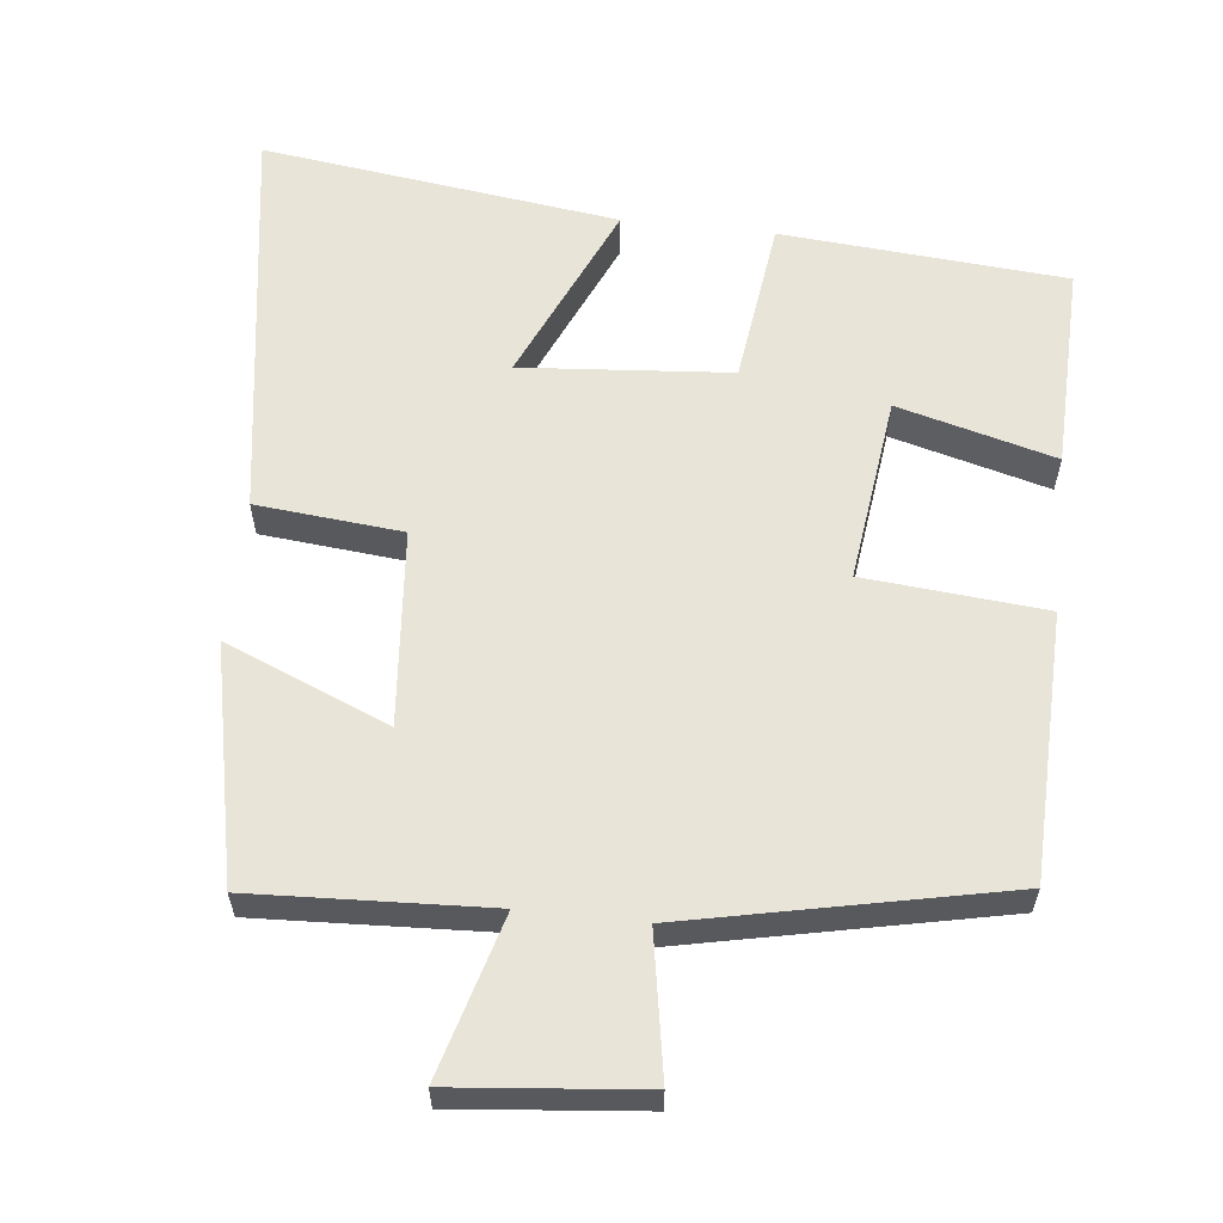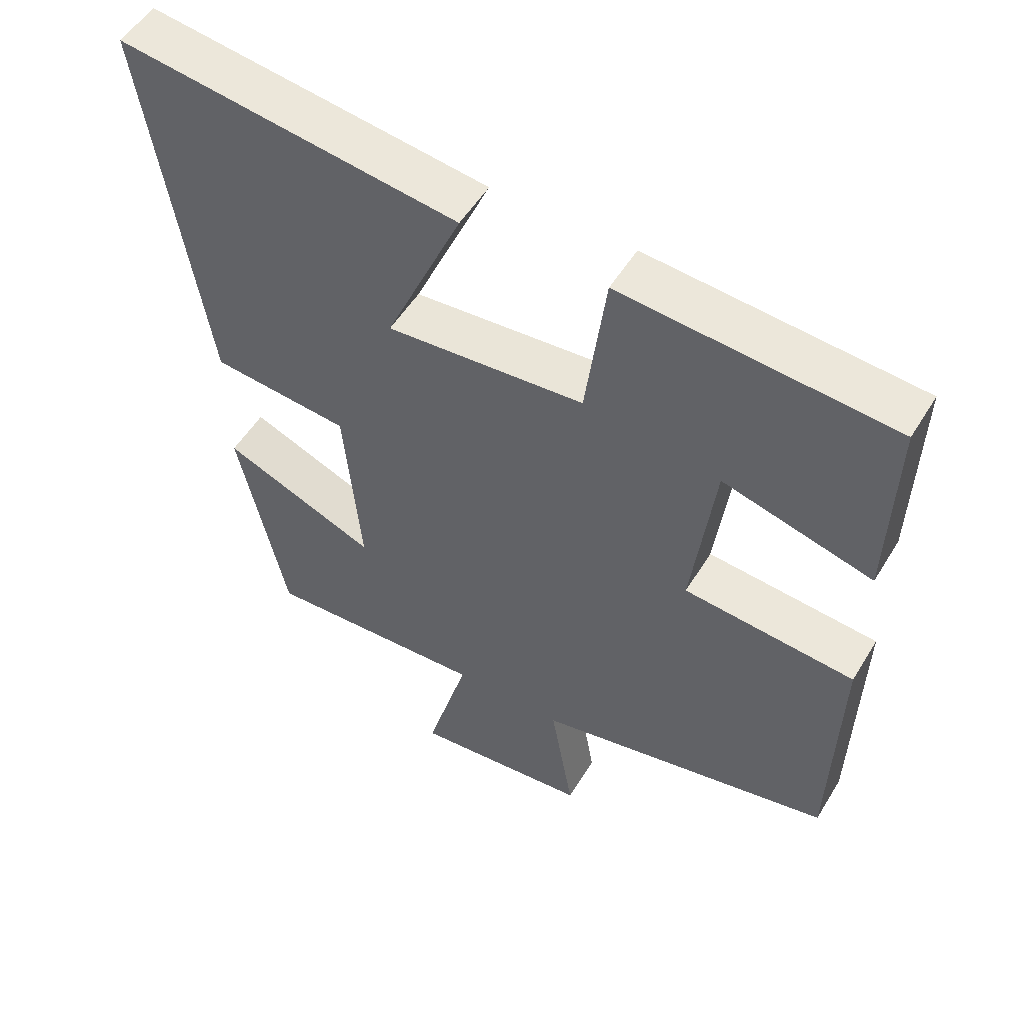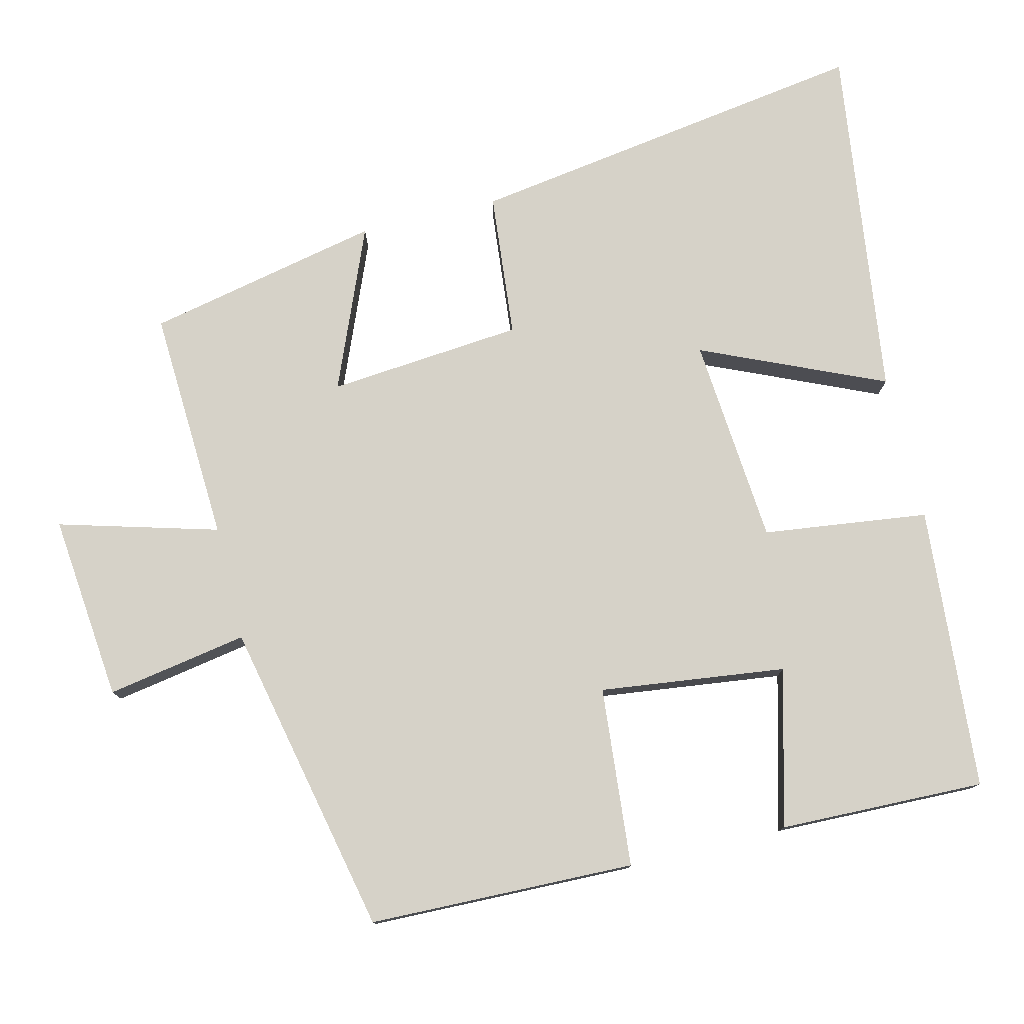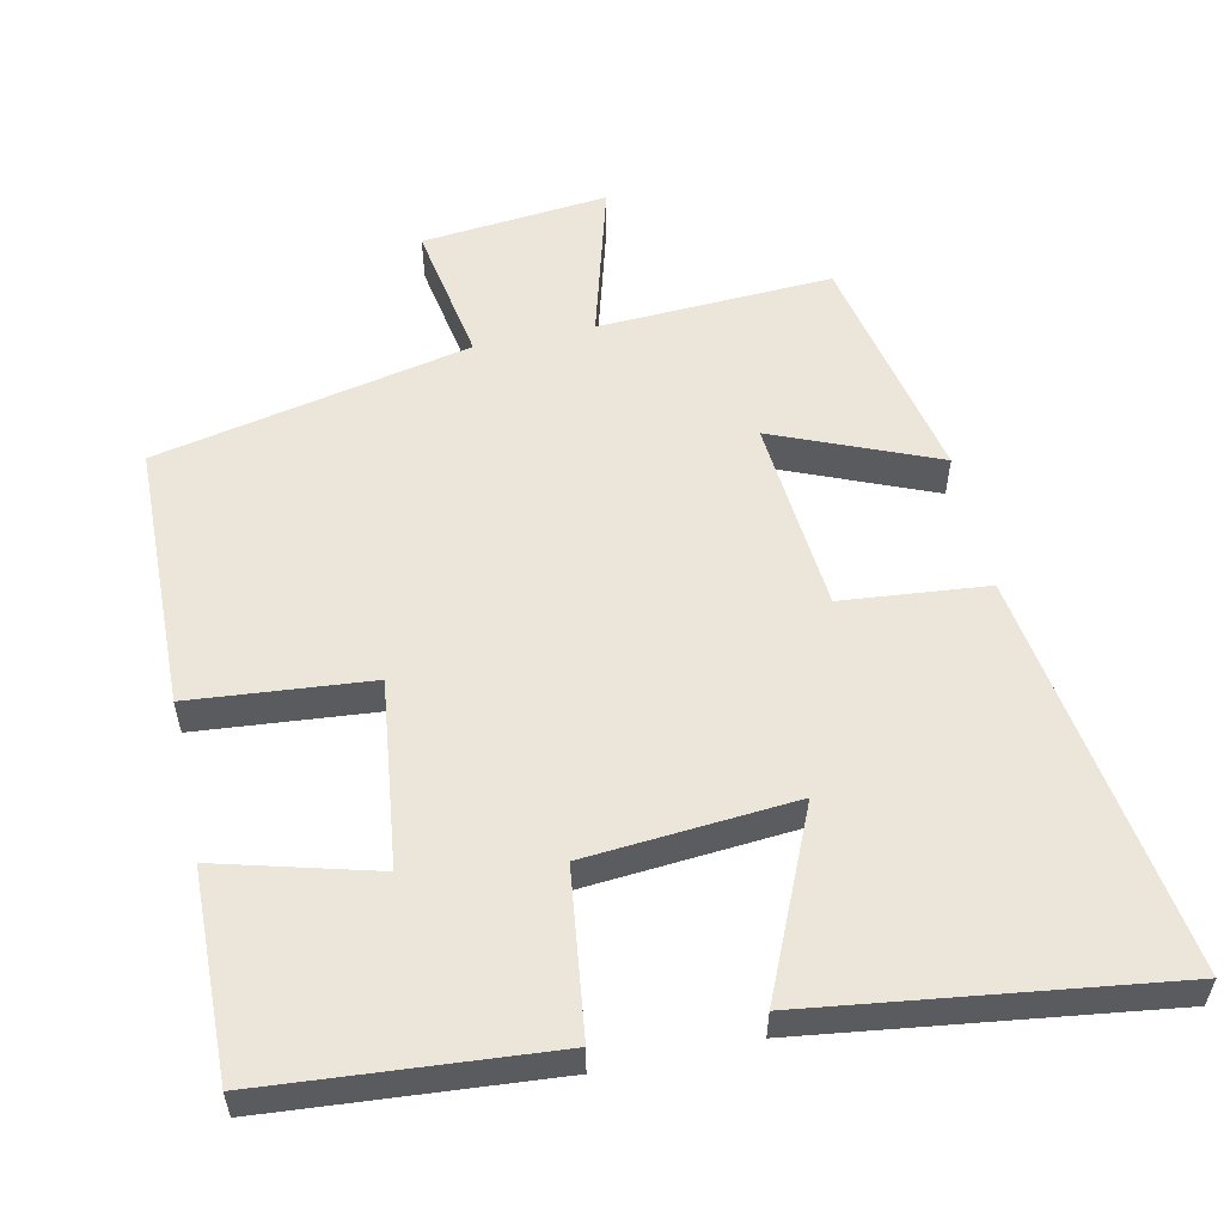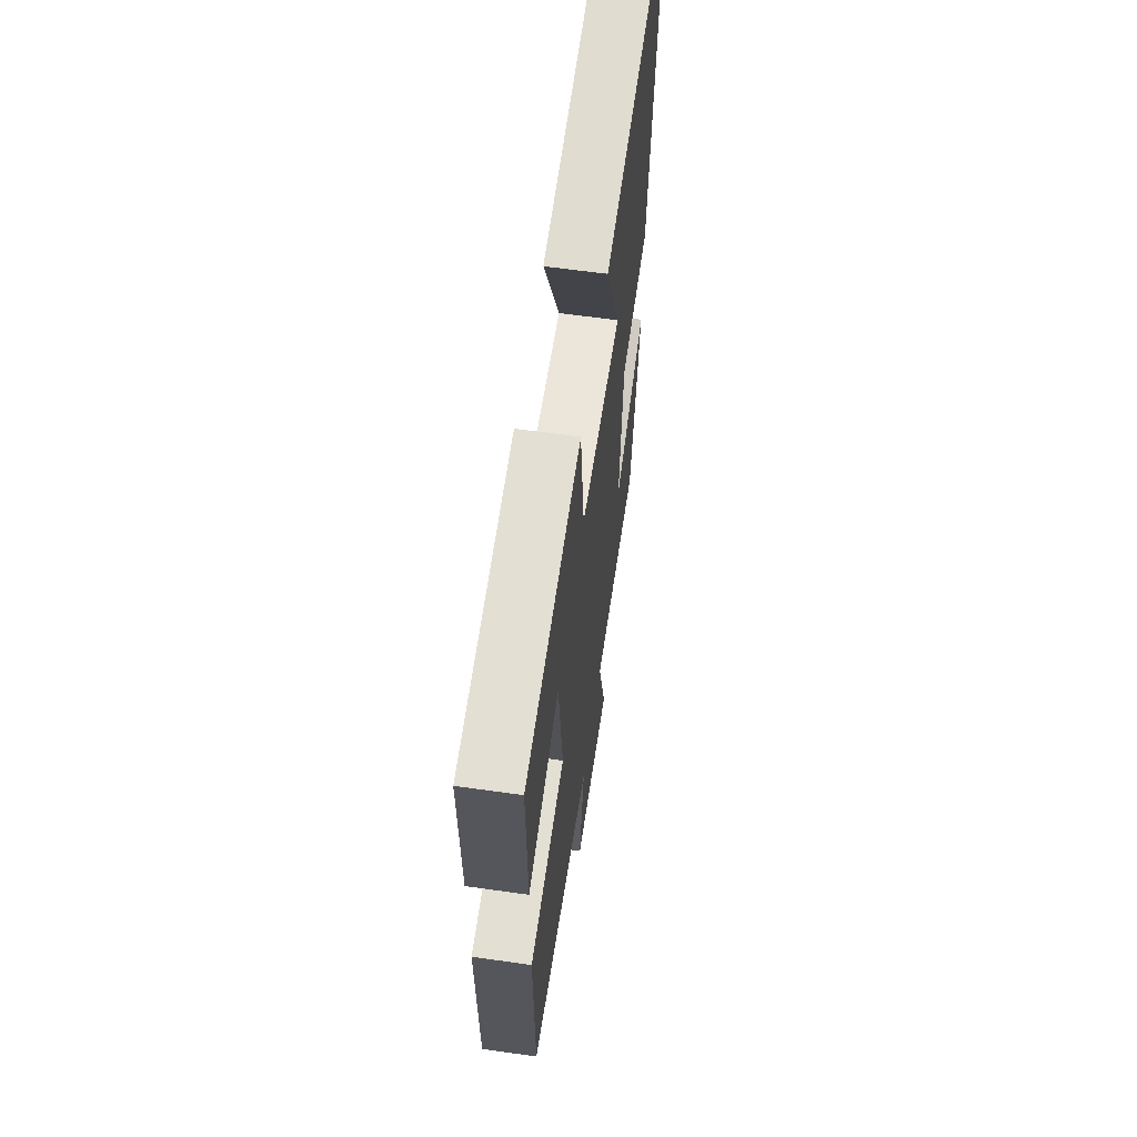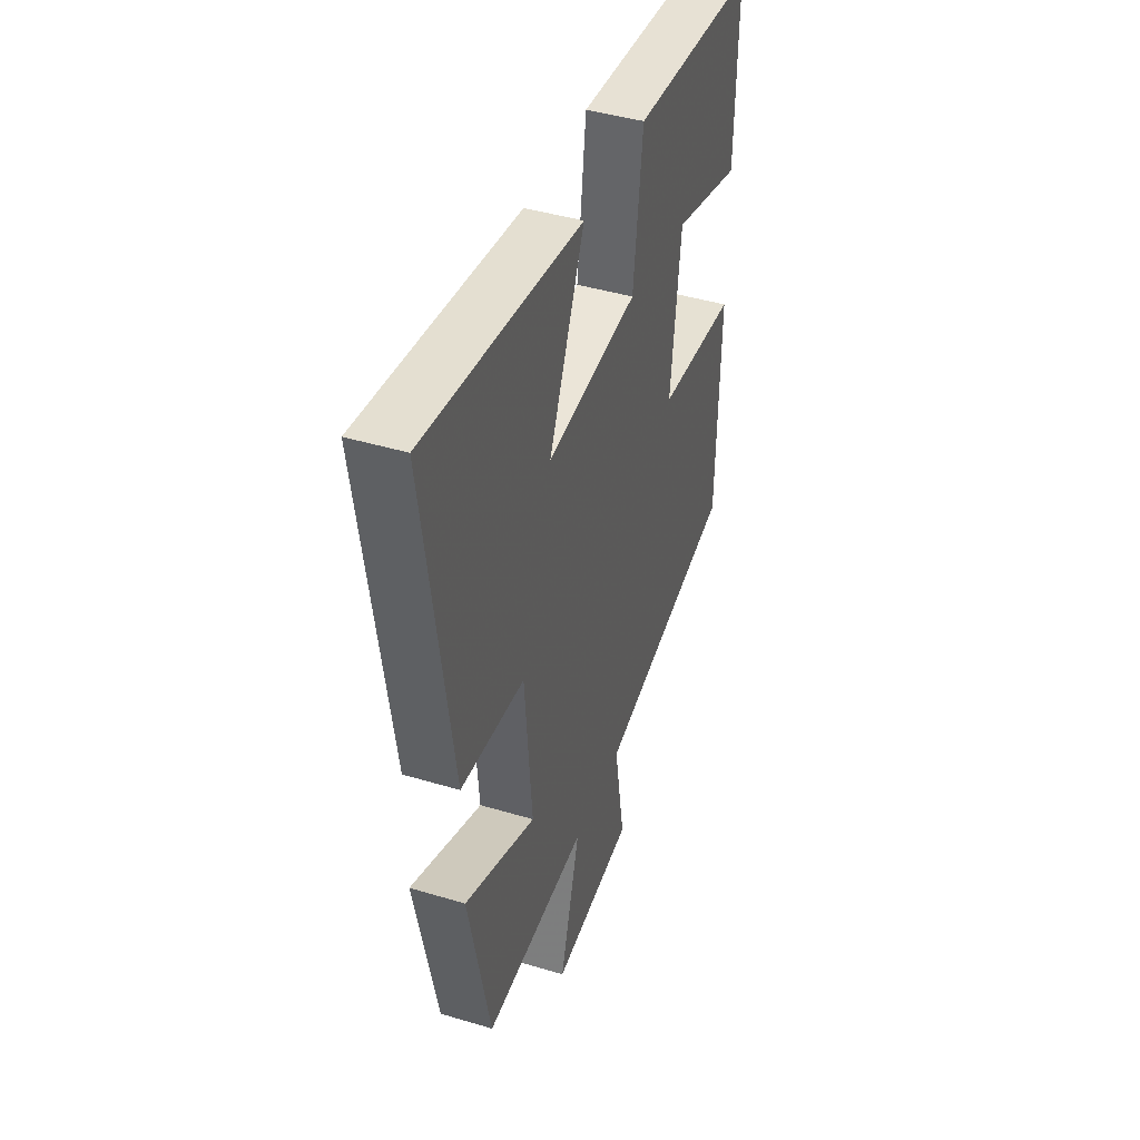
<metadata>
{"format":"obj","ext":"obj","renderer":"f3d","projection":"perspective","resolution":1024,"background":"white","views":[{"elev":59.8,"azim":-173.6,"up":"+Y"},{"elev":52.8,"azim":-149.3,"up":"+Z"},{"elev":77.7,"azim":-103.7,"up":"+Y"},{"elev":55.7,"azim":-12.1,"up":"+Y"},{"elev":61.7,"azim":-81.8,"up":"+Z"},{"elev":43.1,"azim":109.6,"up":"+Z"}]}
</metadata>
<code>
v -0.491 0.07 -0.407
v -0.5 0.07 -0.038
v -0.251 0.07 -0.016
v -0.283 0.07 0.242
v -0.5 0.07 0.184
v -0.507 0.07 0.469
v -0.114 0.07 0.5
v -0.085 0.07 0.271
v 0.203 0.07 0.247
v 0.092 0.07 0.5
v 0.585 0.07 0.565
v 0.5 0.07 0.005
v 0.299 0.07 -0.014
v 0.275 0.07 -0.284
v 0.5 0.07 -0.191
v 0.431 0.07 -0.516
v 0.107 0.07 -0.5
v 0.169 0.07 -0.721
v -0.089 0.07 -0.695
v -0.055 0.07 -0.5
v -0.491 0 -0.407
v -0.5 0 -0.038
v -0.251 0 -0.016
v -0.283 0 0.242
v -0.5 0 0.184
v -0.507 0 0.469
v -0.114 0 0.5
v -0.085 0 0.271
v 0.203 0 0.247
v 0.092 0 0.5
v 0.585 0 0.565
v 0.5 0 0.005
v 0.299 0 -0.014
v 0.275 0 -0.284
v 0.5 0 -0.191
v 0.431 0 -0.516
v 0.107 0 -0.5
v 0.169 0 -0.721
v -0.089 0 -0.695
v -0.055 0 -0.5
f 17 18 19 20
f 1 2 3
f 20 1 3
f 17 20 3
f 14 15 16 17
f 17 3 4
f 14 17 4
f 13 14 4
f 12 13 4
f 9 10 11 12
f 8 9 12 4
f 7 8 4
f 4 5 6 7
f 40 39 38 37
f 23 22 21
f 23 21 40
f 23 40 37
f 37 36 35 34
f 24 23 37
f 24 37 34
f 24 34 33
f 24 33 32
f 32 31 30 29
f 24 32 29 28
f 24 28 27
f 27 26 25 24
f 1 21 22 2
f 2 22 23 3
f 3 23 24 4
f 4 24 25 5
f 5 25 26 6
f 6 26 27 7
f 7 27 28 8
f 8 28 29 9
f 9 29 30 10
f 10 30 31 11
f 11 31 32 12
f 12 32 33 13
f 13 33 34 14
f 14 34 35 15
f 15 35 36 16
f 16 36 37 17
f 17 37 38 18
f 18 38 39 19
f 19 39 40 20
f 20 40 21 1

</code>
